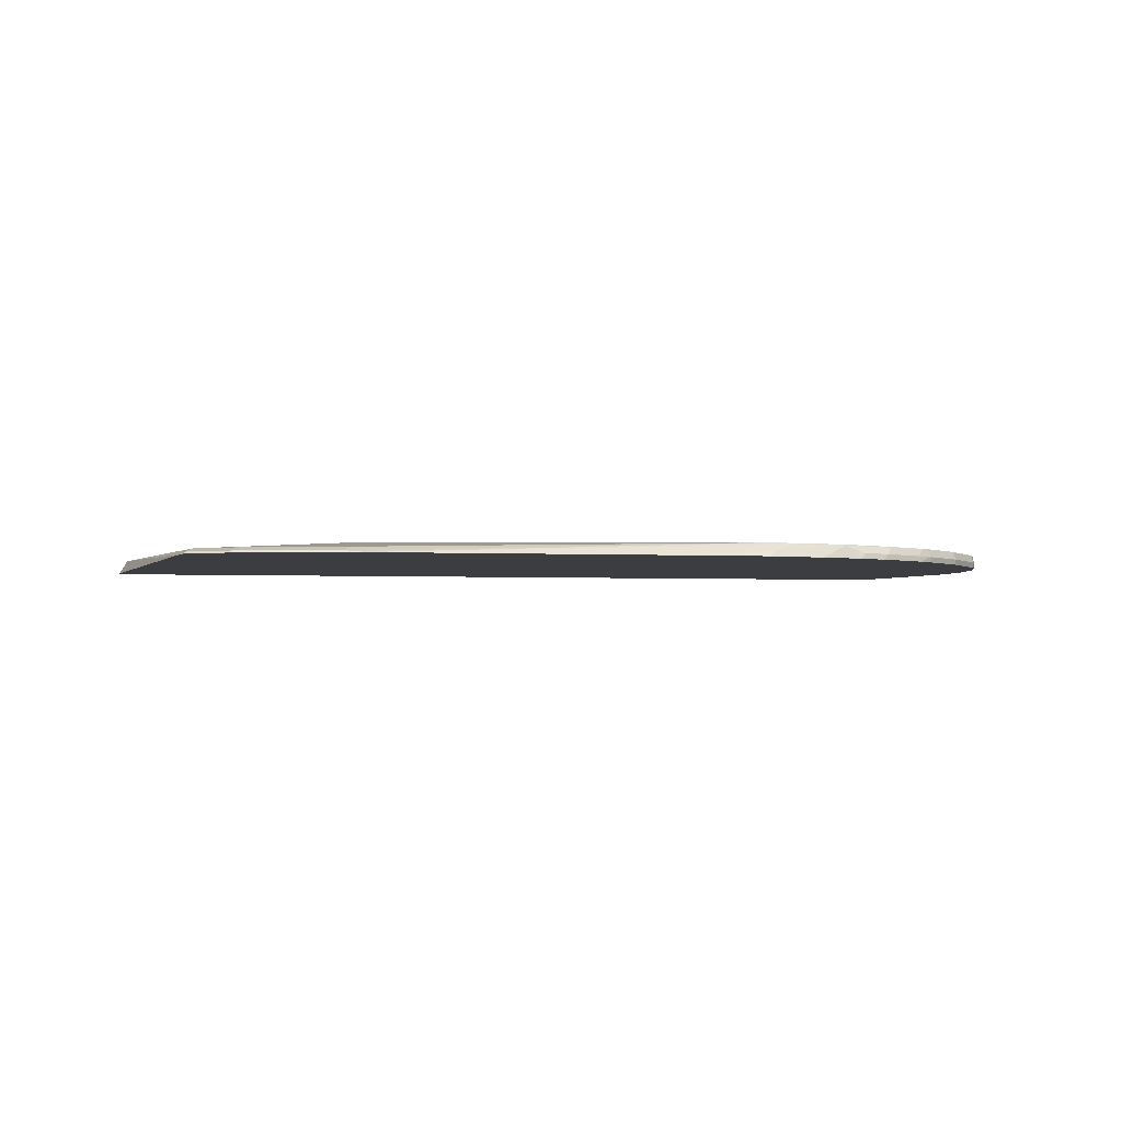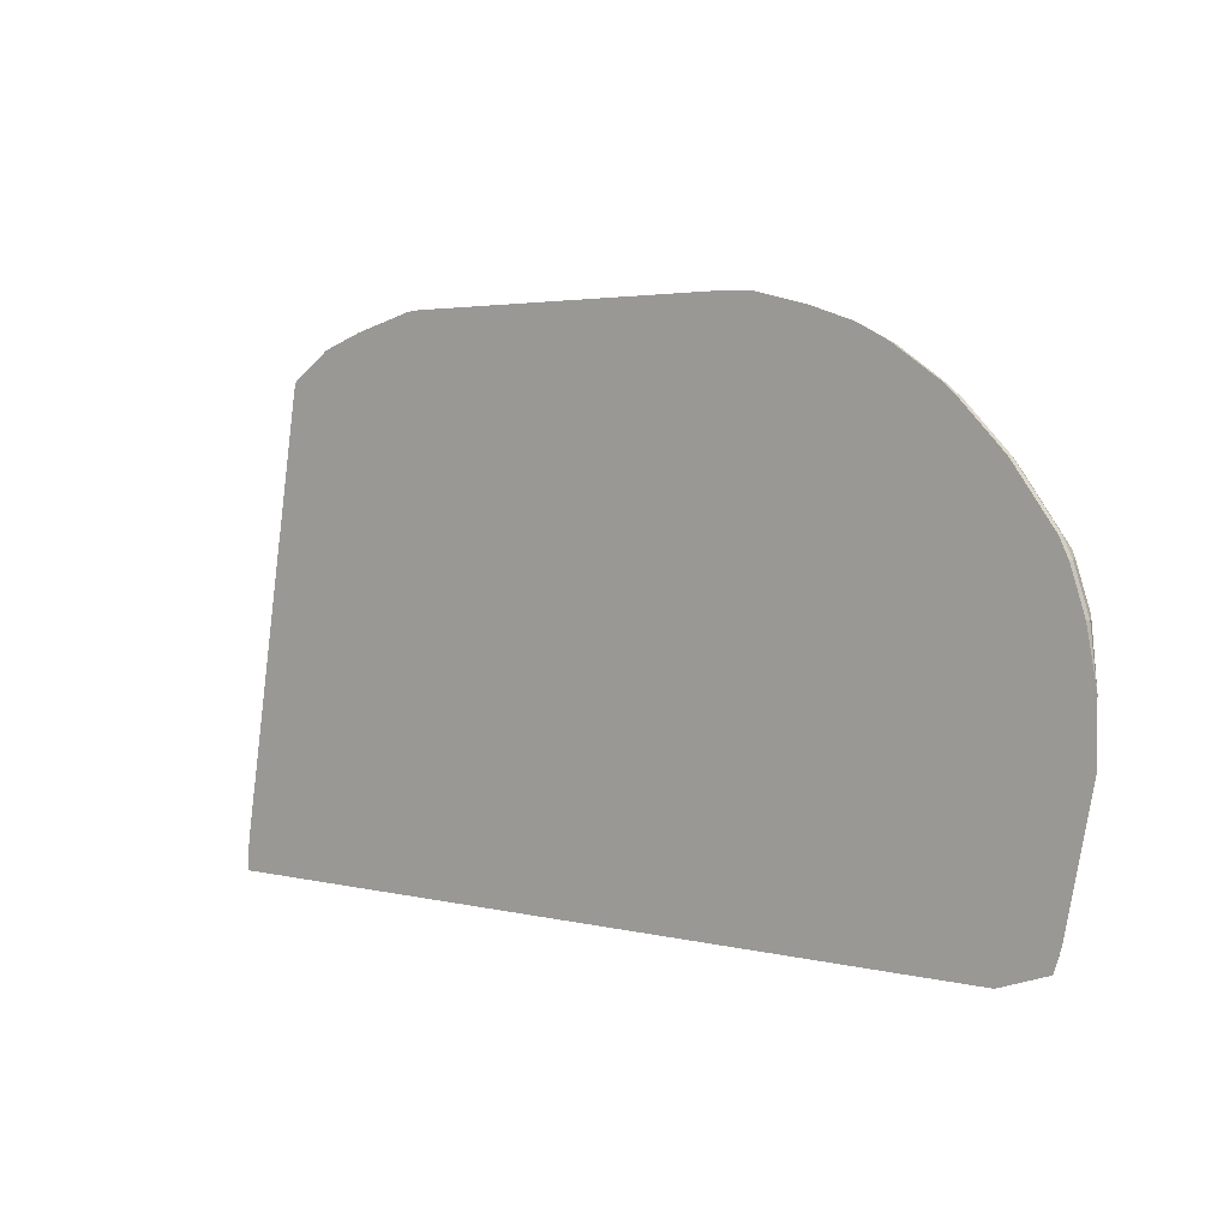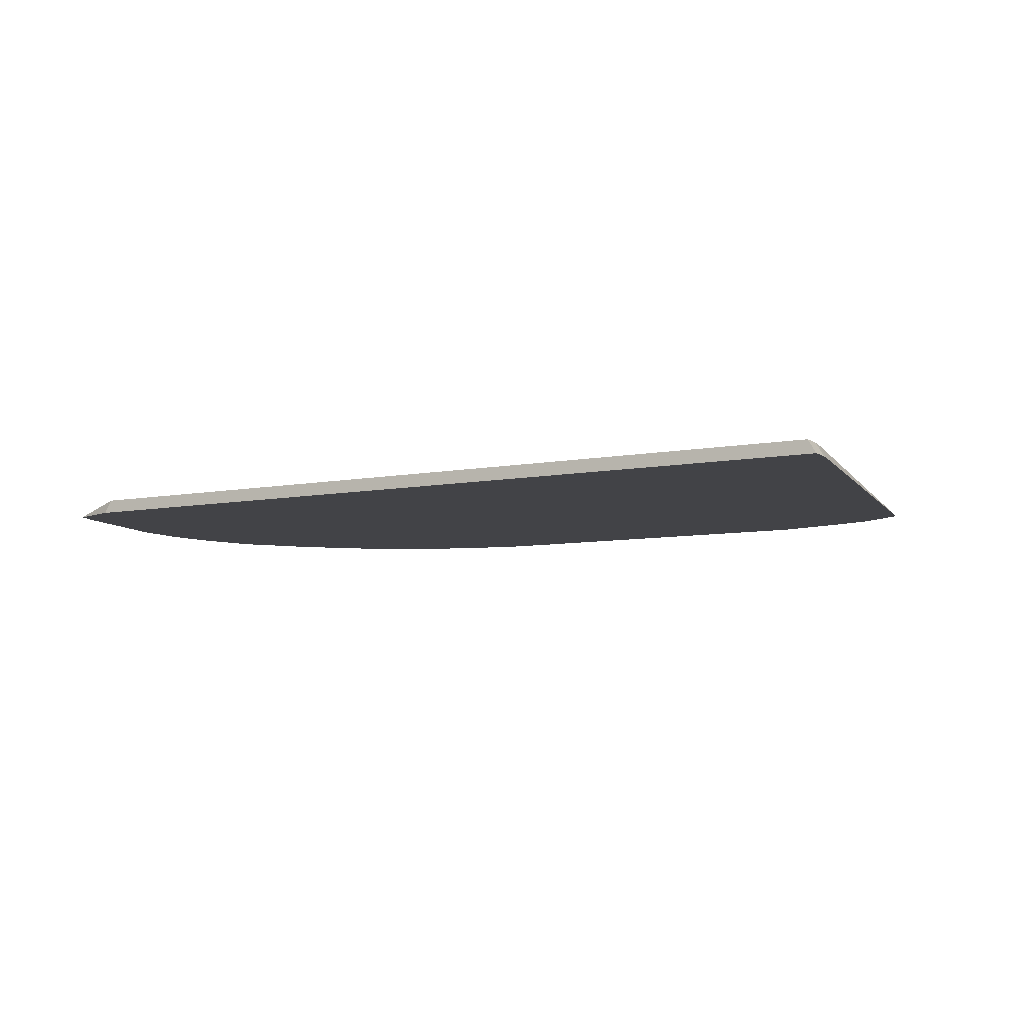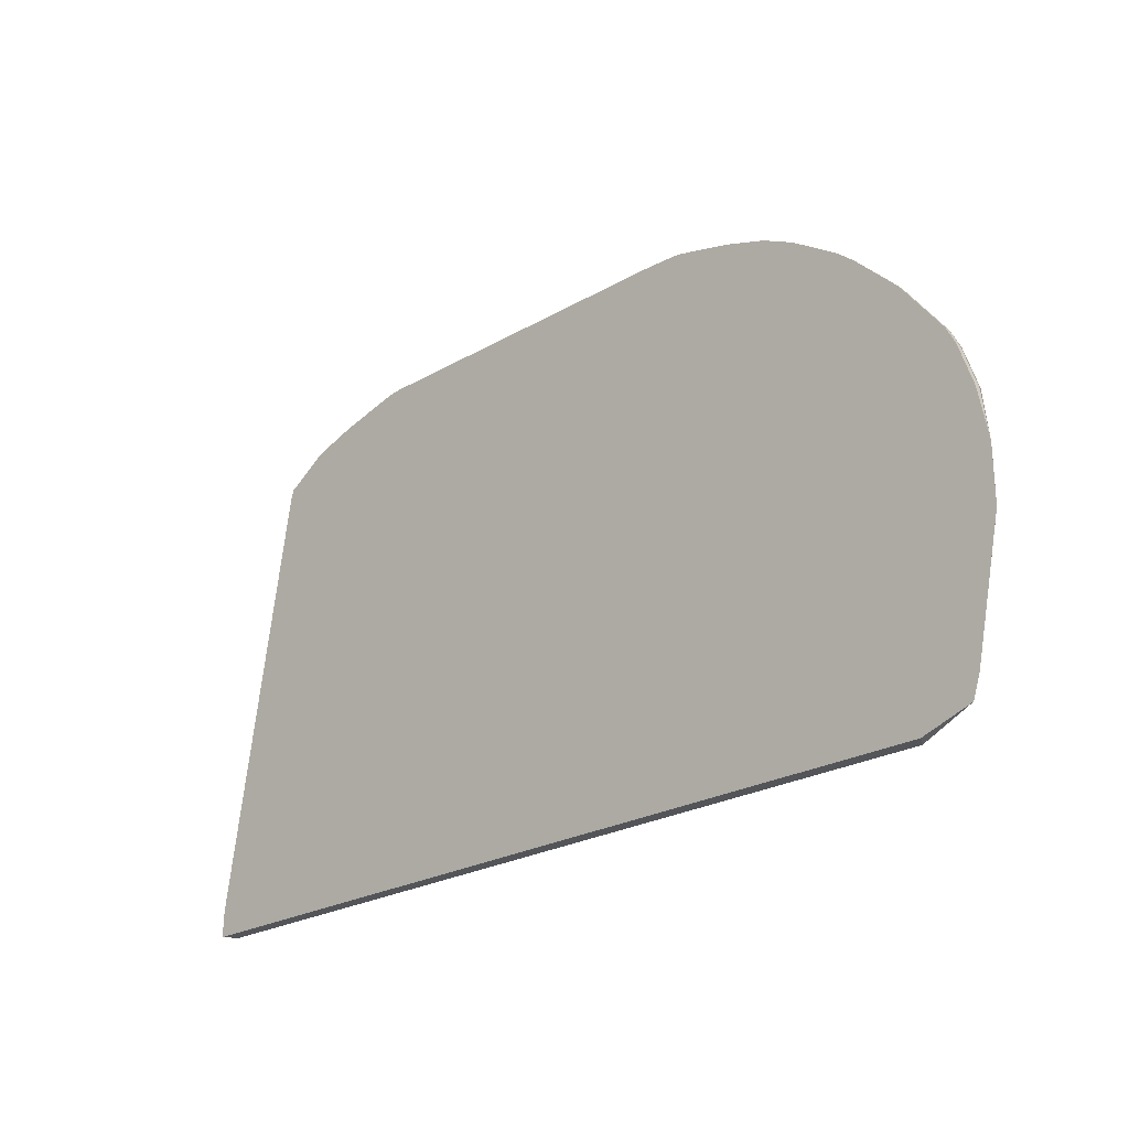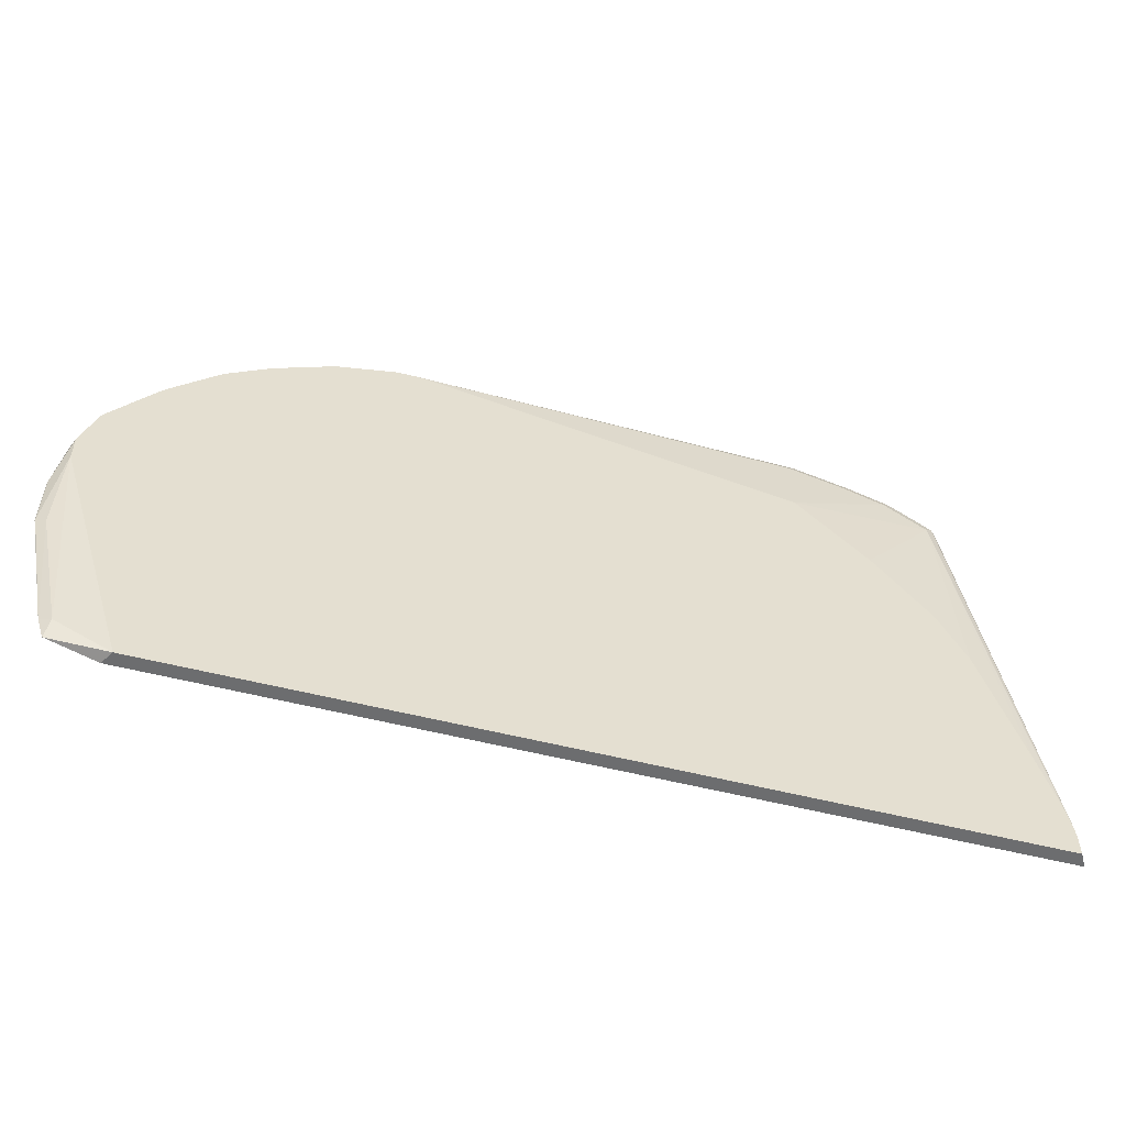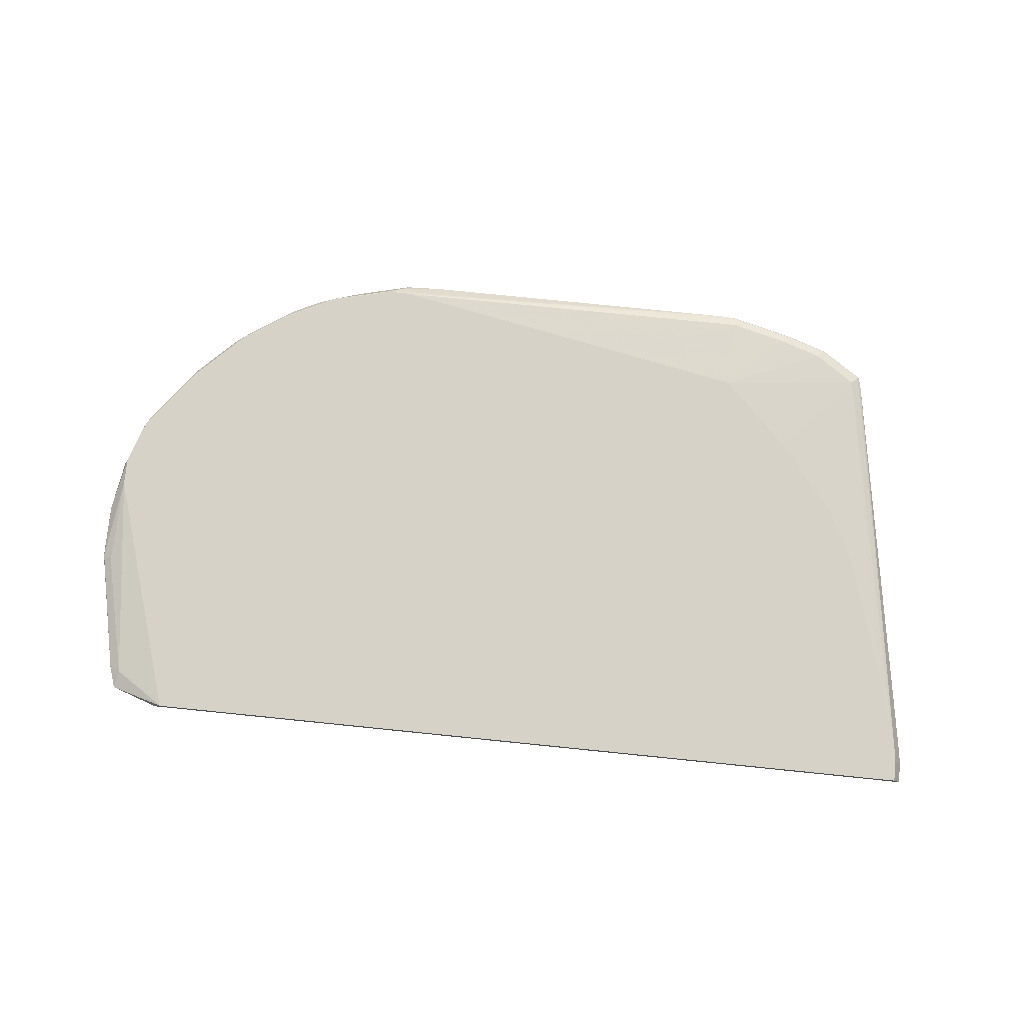
<metadata>
{"format":"obj","ext":"obj","renderer":"f3d","projection":"perspective","resolution":1024,"background":"white","views":[{"elev":-2.8,"azim":169.4,"up":"+Z"},{"elev":3.1,"azim":-138.8,"up":"+Y"},{"elev":-7.5,"azim":29.4,"up":"+Z"},{"elev":-24.1,"azim":-136.2,"up":"+Y"},{"elev":-53.9,"azim":-15.3,"up":"+Y"},{"elev":77.6,"azim":5.8,"up":"+Z"}]}
</metadata>
<code>
v -0.494 0.07528 0.2424
v -0.4848 0.07528 0.2582
v -0.5522 0.09494 0.2424
v 0.4941 0.07528 0.2424
v -0.5761 0.3697 0.2582
v -0.5475 0.1162 0.2489
v 0.4848 0.07528 0.2582
v -0.5605 0.1199 0.2424
v 0.4941 0.09959 0.2424
v 0.4852 0.07528 0.2574
v -0.5761 0.4028 0.2582
v -0.5917 0.271 0.2434
v -0.5807 0.2655 0.2489
v 0.4848 0.09959 0.2582
v -0.5923 0.2706 0.2424
v 0.4919 0.1162 0.2424
v 0.4827 0.1162 0.2582
v -0.5641 0.4479 0.2489
v -0.5807 0.3982 0.2489
v -0.5923 0.337 0.2424
v -0.5917 0.3374 0.2434
v -0.5594 0.4526 0.2582
v 0.4111 0.6139 0.2424
v 0.4791 0.1328 0.2582
v 0.4065 0.6222 0.2447
v 0.3982 0.6139 0.2489
v -0.562 0.4523 0.2424
v -0.5641 0.4479 0.2424
v -0.5586 0.4544 0.2582
v -0.553 0.4701 0.2489
v -0.5807 0.3982 0.2424
v 0.408 0.6237 0.2424
v 0.477 0.1422 0.2582
v 0.3567 0.6554 0.2447
v 0.3776 0.4273 0.2582
v 0.4107 0.361 0.2582
v 0.4575 0.21 0.2582
v 0.3484 0.6471 0.2489
v 0.2282 0.5932 0.2582
v 0.2613 0.5601 0.2582
v 0.3111 0.5103 0.2582
v -0.5564 0.4634 0.2424
v -0.5568 0.458 0.2582
v -0.5558 0.4604 0.2572
v -0.553 0.4701 0.2424
v -0.5033 0.5364 0.2489
v 0.3585 0.6563 0.2424
v 0.307 0.672 0.2447
v 0.2987 0.6637 0.2489
v 0.2322 0.6803 0.2489
v -0.2198 0.6762 0.2582
v -0.5539 0.4619 0.2582
v -0.506 0.5268 0.2572
v -0.5033 0.5364 0.2424
v -0.5041 0.5282 0.2582
v -0.4991 0.5339 0.2582
v -0.4867 0.5531 0.2489
v 0.3088 0.6729 0.2424
v 0.2987 0.6754 0.2424
v 0.2424 0.6895 0.2424
v 0.2405 0.6886 0.2447
v -0.2261 0.6768 0.2582
v -0.4867 0.5531 0.2424
v -0.4659 0.5671 0.2582
v -0.4535 0.5862 0.2489
v 0.2322 0.692 0.2424
v 0.2322 0.6914 0.2434
v -0.2156 0.6803 0.2551
v -0.2461 0.6767 0.2582
v 0.2156 0.6932 0.2424
v -0.4535 0.5862 0.2424
v -0.4494 0.5837 0.2582
v -0.4397 0.5932 0.2572
v -0.4314 0.6035 0.2489
v -0.4335 0.6033 0.2424
v -0.1797 0.6932 0.2424
v -0.2322 0.6865 0.2489
v -0.2571 0.6761 0.2572
v -0.2542 0.6756 0.2582
v -0.4416 0.5908 0.2582
v -0.3899 0.6263 0.2572
v -0.3816 0.6367 0.2489
v -0.3837 0.6364 0.2424
v -0.2185 0.6918 0.2424
v -0.2156 0.6914 0.2434
v -0.2258 0.6914 0.2424
v -0.3235 0.6595 0.2572
v -0.3206 0.6591 0.2582
v -0.3918 0.6239 0.2582
v -0.3567 0.643 0.2572
v -0.3751 0.6416 0.2424
v -0.3484 0.6533 0.2489
v -0.2922 0.6747 0.2424
v -0.3419 0.6581 0.2424
v -0.3255 0.6571 0.2582
v -0.3586 0.6405 0.2582
f 39 50 51
f 44 52 55
f 44 55 53
f 46 53 55
f 46 55 56
f 46 56 57
f 46 57 63
f 46 63 54
f 43 52 44
f 48 60 61
f 48 58 59
f 48 59 60
f 48 61 50
f 48 50 49
f 50 61 62
f 50 62 51
f 39 49 50
f 56 64 57
f 57 64 72
f 47 58 48
f 38 49 39
f 26 40 41
f 34 48 38
f 23 32 25
f 57 72 65
f 24 26 33
f 25 32 34
f 25 34 38
f 25 38 26
f 26 35 36
f 26 36 37
f 26 37 33
f 38 48 49
f 26 38 39
f 29 43 44
f 29 44 30
f 30 45 42
f 30 44 53
f 30 53 46
f 30 46 54
f 30 54 45
f 32 47 34
f 34 47 48
f 26 41 35
f 57 65 71
f 77 85 86
f 60 66 61
f 19 31 20
f 77 86 87
f 77 87 78
f 78 87 79
f 79 87 88
f 81 89 96
f 81 96 90
f 81 90 82
f 82 91 83
f 76 85 77
f 82 90 87
f 82 92 94
f 82 94 91
f 84 86 85
f 86 93 87
f 87 94 92
f 87 90 96
f 87 96 95
f 87 95 88
f 87 93 94
f 82 87 92
f 57 71 63
f 76 84 85
f 74 82 75
f 61 66 67
f 61 67 62
f 62 68 69
f 62 67 70
f 62 70 68
f 65 72 73
f 65 73 74
f 65 74 75
f 65 75 71
f 75 82 83
f 66 70 67
f 68 77 69
f 68 70 76
f 69 77 78
f 69 78 79
f 72 80 73
f 73 80 89
f 73 89 81
f 73 81 82
f 73 82 74
f 68 76 77
f 18 42 27
f 26 39 40
f 18 29 30
f 1 59 58
f 1 58 47
f 1 47 32
f 1 32 23
f 1 23 16
f 1 16 9
f 1 9 4
f 1 4 10
f 1 10 7
f 1 60 59
f 1 7 2
f 2 6 3
f 2 7 14
f 2 14 17
f 2 17 24
f 2 24 33
f 2 33 37
f 2 37 36
f 2 36 35
f 2 35 41
f 2 5 6
f 2 41 40
f 1 66 60
f 1 76 70
f 1 2 3
f 1 3 8
f 1 8 15
f 1 15 20
f 1 20 31
f 1 31 28
f 18 30 42
f 1 27 42
f 1 42 45
f 1 70 66
f 1 45 54
f 1 63 71
f 1 71 75
f 1 75 83
f 1 83 91
f 1 91 94
f 1 94 93
f 1 93 86
f 1 86 84
f 1 84 76
f 1 54 63
f 2 40 39
f 1 28 27
f 2 51 62
f 7 10 14
f 8 13 12
f 8 12 15
f 9 16 17
f 9 17 14
f 9 14 10
f 11 18 19
f 11 19 20
f 11 20 21
f 6 13 8
f 11 22 18
f 12 20 15
f 16 23 17
f 17 23 25
f 17 25 26
f 17 26 24
f 18 28 31
f 18 31 19
f 18 22 29
f 2 39 51
f 12 21 20
f 5 13 6
f 18 27 28
f 5 21 12
f 5 12 13
f 2 69 79
f 2 62 69
f 2 88 95
f 2 95 96
f 2 96 89
f 2 89 80
f 2 80 72
f 2 72 64
f 2 64 56
f 2 79 88
f 2 55 52
f 2 56 55
f 3 6 8
f 2 11 5
f 4 9 10
f 2 29 22
f 2 43 29
f 2 52 43
f 2 22 11
f 5 11 21

</code>
